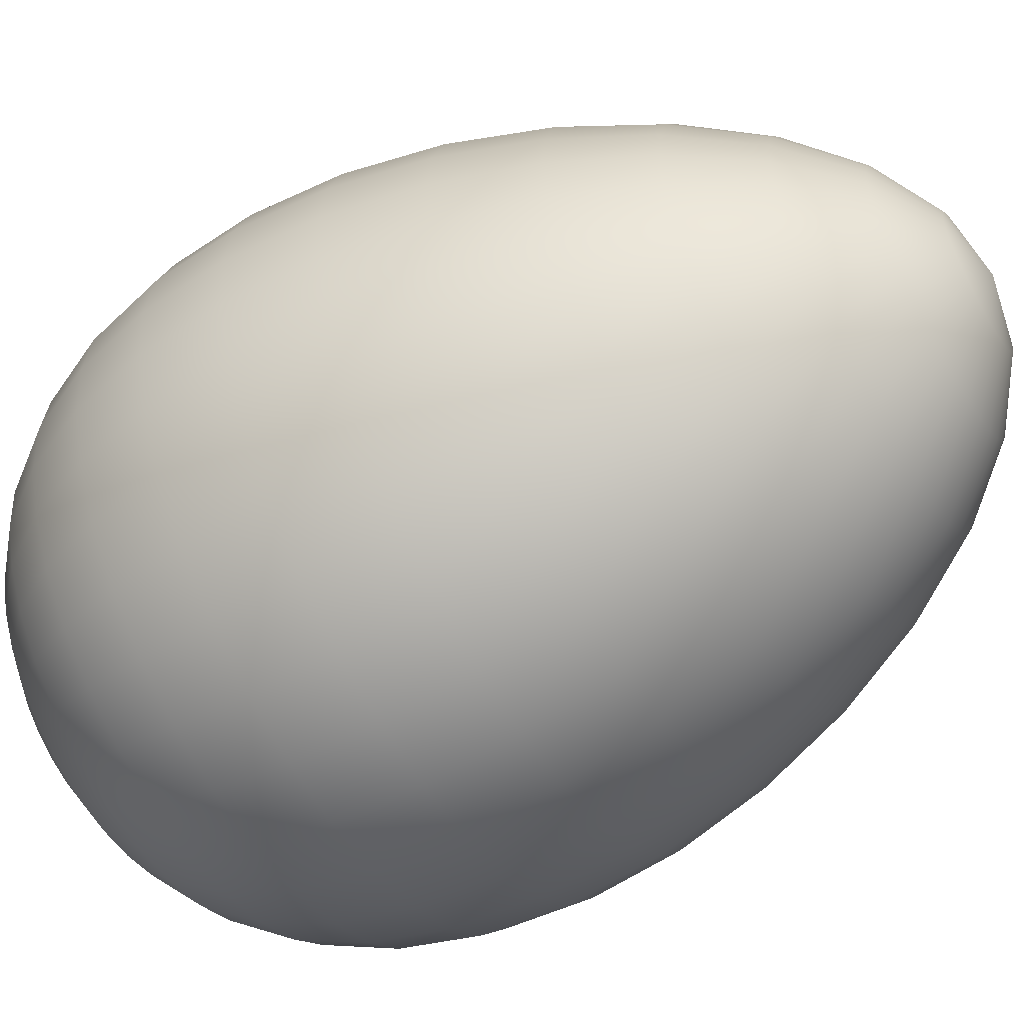
<metadata>
{"format":"obj","ext":"obj","renderer":"f3d","projection":"perspective","resolution":1024,"background":"white","views":[{"elev":-57.3,"azim":120.4,"up":"+Z"}]}
</metadata>
<code>
o Sphere
v 0 -1 0
v 0.03806 1.73 -0.1913
v 0.07466 1.615 -0.3753
v 0.1084 1.438 -0.5449
v 0.1379 1.215 -0.6935
v 0.1622 0.9599 -0.8155
v 0.1802 0.6876 -0.9061
v 0.1913 0.4112 -0.9619
v 0.1951 0.1422 -0.9808
v 0.1913 -0.1099 -0.9619
v 0.1802 -0.3378 -0.9061
v 0.1622 -0.5361 -0.8155
v 0.1379 -0.7011 -0.6935
v 0.1084 -0.8307 -0.5449
v 0.07466 -0.9239 -0.3753
v 0.03806 -0.9808 -0.1913
v 0.07466 1.73 -0.1802
v 0.1464 1.615 -0.3536
v 0.2126 1.438 -0.5133
v 0.2706 1.215 -0.6533
v 0.3182 0.9599 -0.7682
v 0.3536 0.6876 -0.8536
v 0.3753 0.4112 -0.9061
v 0.3827 0.1422 -0.9239
v 0.3753 -0.1099 -0.9061
v 0.3536 -0.3378 -0.8536
v 0.3182 -0.5361 -0.7682
v 0.2706 -0.7011 -0.6533
v 0.2126 -0.8307 -0.5133
v 0.1464 -0.9239 -0.3536
v 0.07466 -0.9808 -0.1802
v 0.1084 1.73 -0.1622
v 0.2126 1.615 -0.3182
v 0.3087 1.438 -0.4619
v 0.3928 1.215 -0.5879
v 0.4619 0.9599 -0.6913
v 0.5133 0.6876 -0.7682
v 0.5449 0.4112 -0.8155
v 0.5556 0.1422 -0.8315
v 0.5449 -0.1099 -0.8155
v 0.5133 -0.3378 -0.7682
v 0.4619 -0.5361 -0.6913
v 0.3928 -0.7011 -0.5879
v 0.3087 -0.8307 -0.4619
v 0.2126 -0.9239 -0.3182
v 0.1084 -0.9808 -0.1622
v 0.1379 1.73 -0.1379
v 0.2706 1.615 -0.2706
v 0.3928 1.438 -0.3928
v 0.5 1.215 -0.5
v 0.5879 0.9599 -0.5879
v 0.6533 0.6876 -0.6533
v 0.6935 0.4112 -0.6935
v 0.7071 0.1422 -0.7071
v 0.6935 -0.1099 -0.6935
v 0.6533 -0.3378 -0.6533
v 0.5879 -0.5361 -0.5879
v 0.5 -0.7011 -0.5
v 0.3928 -0.8307 -0.3928
v 0.2706 -0.9239 -0.2706
v 0.1379 -0.9808 -0.1379
v 0.1622 1.73 -0.1084
v 0.3182 1.615 -0.2126
v 0.4619 1.438 -0.3087
v 0.5879 1.215 -0.3928
v 0.6913 0.9599 -0.4619
v 0.7682 0.6876 -0.5133
v 0.8155 0.4112 -0.5449
v 0.8315 0.1422 -0.5556
v 0.8155 -0.1099 -0.5449
v 0.7682 -0.3378 -0.5133
v 0.6913 -0.5361 -0.4619
v 0.5879 -0.7011 -0.3928
v 0.4619 -0.8307 -0.3087
v 0.3182 -0.9239 -0.2126
v 0.1622 -0.9808 -0.1084
v 0.1802 1.73 -0.07466
v 0.3536 1.615 -0.1464
v 0.5133 1.438 -0.2126
v 0.6533 1.215 -0.2706
v 0.7682 0.9599 -0.3182
v 0.8536 0.6876 -0.3536
v 0.9061 0.4112 -0.3753
v 0.9239 0.1422 -0.3827
v 0.9061 -0.1099 -0.3753
v 0.8536 -0.3378 -0.3536
v 0.7682 -0.5361 -0.3182
v 0.6533 -0.7011 -0.2706
v 0.5133 -0.8307 -0.2126
v 0.3536 -0.9239 -0.1464
v 0.1802 -0.9808 -0.07466
v 0.1913 1.73 -0.03806
v 0.3753 1.615 -0.07466
v 0.5449 1.438 -0.1084
v 0.6935 1.215 -0.1379
v 0.8155 0.9599 -0.1622
v 0.9061 0.6876 -0.1802
v 0.9619 0.4112 -0.1913
v 0.9808 0.1422 -0.1951
v 0.9619 -0.1099 -0.1913
v 0.9061 -0.3378 -0.1802
v 0.8155 -0.5361 -0.1622
v 0.6935 -0.7011 -0.1379
v 0.5449 -0.8307 -0.1084
v 0.3753 -0.9239 -0.07466
v 0.1913 -0.9808 -0.03806
v 0.1951 1.73 0
v 0.3827 1.615 0
v 0.5556 1.438 0
v 0.7071 1.215 0
v 0.8315 0.9599 0
v 0.9239 0.6876 0
v 0.9808 0.4112 0
v 1 0.1422 0
v 0.9808 -0.1099 0
v 0.9239 -0.3378 0
v 0.8315 -0.5361 0
v 0.7071 -0.7011 0
v 0.5556 -0.8307 0
v 0.3827 -0.9239 0
v 0.1951 -0.9808 0
v 0.1913 1.73 0.03806
v 0.3753 1.615 0.07466
v 0.5449 1.438 0.1084
v 0.6935 1.215 0.1379
v 0.8155 0.9599 0.1622
v 0.9061 0.6876 0.1802
v 0.9619 0.4112 0.1913
v 0.9808 0.1422 0.1951
v 0.9619 -0.1099 0.1913
v 0.9061 -0.3378 0.1802
v 0.8155 -0.5361 0.1622
v 0.6935 -0.7011 0.1379
v 0.5449 -0.8307 0.1084
v 0.3753 -0.9239 0.07466
v 0.1913 -0.9808 0.03806
v 0.1802 1.73 0.07466
v 0.3536 1.615 0.1464
v 0.5133 1.438 0.2126
v 0.6533 1.215 0.2706
v 0.7682 0.9599 0.3182
v 0.8536 0.6876 0.3536
v 0.9061 0.4112 0.3753
v 0.9239 0.1422 0.3827
v 0.9061 -0.1099 0.3753
v 0.8536 -0.3378 0.3536
v 0.7682 -0.5361 0.3182
v 0.6533 -0.7011 0.2706
v 0.5133 -0.8307 0.2126
v 0.3536 -0.9239 0.1464
v 0.1802 -0.9808 0.07466
v 0.1622 1.73 0.1084
v 0.3182 1.615 0.2126
v 0.4619 1.438 0.3087
v 0.5879 1.215 0.3928
v 0.6913 0.9599 0.4619
v 0.7682 0.6876 0.5133
v 0.8155 0.4112 0.5449
v 0.8315 0.1422 0.5556
v 0.8155 -0.1099 0.5449
v 0.7682 -0.3378 0.5133
v 0.6913 -0.5361 0.4619
v 0.5879 -0.7011 0.3928
v 0.4619 -0.8307 0.3087
v 0.3182 -0.9239 0.2126
v 0.1622 -0.9808 0.1084
v 0.1379 1.73 0.1379
v 0.2706 1.615 0.2706
v 0.3928 1.438 0.3928
v 0.5 1.215 0.5
v 0.5879 0.9599 0.5879
v 0.6533 0.6876 0.6533
v 0.6935 0.4112 0.6935
v 0.7071 0.1422 0.7071
v 0.6935 -0.1099 0.6935
v 0.6533 -0.3378 0.6533
v 0.5879 -0.5361 0.5879
v 0.5 -0.7011 0.5
v 0.3928 -0.8307 0.3928
v 0.2706 -0.9239 0.2706
v 0.1379 -0.9808 0.1379
v 0.1084 1.73 0.1622
v 0.2126 1.615 0.3182
v 0.3087 1.438 0.4619
v 0.3928 1.215 0.5879
v 0.4619 0.9599 0.6913
v 0.5133 0.6876 0.7682
v 0.5449 0.4112 0.8155
v 0.5556 0.1422 0.8315
v 0.5449 -0.1099 0.8155
v 0.5133 -0.3378 0.7682
v 0.4619 -0.5361 0.6913
v 0.3928 -0.7011 0.5879
v 0.3087 -0.8307 0.4619
v 0.2126 -0.9239 0.3182
v 0.1084 -0.9808 0.1622
v 0.07466 1.73 0.1802
v 0.1464 1.615 0.3536
v 0.2126 1.438 0.5133
v 0.2706 1.215 0.6533
v 0.3182 0.9599 0.7682
v 0.3536 0.6876 0.8536
v 0.3753 0.4112 0.9061
v 0.3827 0.1422 0.9239
v 0.3753 -0.1099 0.9061
v 0.3536 -0.3378 0.8536
v 0.3182 -0.5361 0.7682
v 0.2706 -0.7011 0.6533
v 0.2126 -0.8307 0.5133
v 0.1464 -0.9239 0.3536
v 0.07466 -0.9808 0.1802
v 0.03806 1.73 0.1913
v 0.07466 1.615 0.3753
v 0.1084 1.438 0.5449
v 0.1379 1.215 0.6935
v 0.1622 0.9599 0.8155
v 0.1802 0.6876 0.9061
v 0.1913 0.4112 0.9619
v 0.1951 0.1422 0.9808
v 0.1913 -0.1099 0.9619
v 0.1802 -0.3378 0.9061
v 0.1622 -0.5361 0.8155
v 0.1379 -0.7011 0.6935
v 0.1084 -0.8307 0.5449
v 0.07466 -0.9239 0.3753
v 0.03806 -0.9808 0.1913
v -0 1.73 0.1951
v 0 1.615 0.3827
v 0 1.438 0.5556
v -0 1.215 0.7071
v -0 0.9599 0.8315
v 0 0.6876 0.9239
v -0 0.4112 0.9808
v -0 0.1422 1
v -0 -0.1099 0.9808
v 0 -0.3378 0.9239
v -0 -0.5361 0.8315
v -0 -0.7011 0.7071
v -0 -0.8307 0.5556
v 0 -0.9239 0.3827
v 0 -0.9808 0.1951
v -0.03806 1.73 0.1913
v -0.07466 1.615 0.3753
v -0.1084 1.438 0.5449
v -0.1379 1.215 0.6935
v -0.1622 0.9599 0.8155
v -0.1802 0.6876 0.9061
v -0.1913 0.4112 0.9619
v -0.1951 0.1422 0.9808
v -0.1913 -0.1099 0.9619
v -0.1802 -0.3378 0.9061
v -0.1622 -0.5361 0.8155
v -0.1379 -0.7011 0.6935
v -0.1084 -0.8307 0.5449
v -0.07466 -0.9239 0.3753
v -0.03806 -0.9808 0.1913
v -0 1.771 1e-06
v -0.07466 1.73 0.1802
v -0.1464 1.615 0.3536
v -0.2126 1.438 0.5133
v -0.2706 1.215 0.6533
v -0.3182 0.9599 0.7682
v -0.3536 0.6876 0.8536
v -0.3753 0.4112 0.9061
v -0.3827 0.1422 0.9239
v -0.3753 -0.1099 0.9061
v -0.3536 -0.3378 0.8536
v -0.3182 -0.5361 0.7682
v -0.2706 -0.7011 0.6533
v -0.2126 -0.8307 0.5133
v -0.1464 -0.9239 0.3536
v -0.07466 -0.9808 0.1802
v -0.1084 1.73 0.1622
v -0.2126 1.615 0.3182
v -0.3087 1.438 0.4619
v -0.3928 1.215 0.5879
v -0.4619 0.9599 0.6913
v -0.5133 0.6876 0.7682
v -0.5449 0.4112 0.8155
v -0.5556 0.1422 0.8315
v -0.5449 -0.1099 0.8155
v -0.5133 -0.3378 0.7682
v -0.4619 -0.5361 0.6913
v -0.3928 -0.7011 0.5879
v -0.3087 -0.8307 0.4619
v -0.2126 -0.9239 0.3182
v -0.1084 -0.9808 0.1622
v -0.1379 1.73 0.1379
v -0.2706 1.615 0.2706
v -0.3928 1.438 0.3928
v -0.5 1.215 0.5
v -0.5879 0.9599 0.5879
v -0.6533 0.6876 0.6533
v -0.6935 0.4112 0.6935
v -0.7071 0.1422 0.7071
v -0.6935 -0.1099 0.6935
v -0.6533 -0.3378 0.6533
v -0.5879 -0.5361 0.5879
v -0.5 -0.7011 0.5
v -0.3928 -0.8307 0.3928
v -0.2706 -0.9239 0.2706
v -0.1379 -0.9808 0.1379
v -0.1622 1.73 0.1084
v -0.3182 1.615 0.2126
v -0.4619 1.438 0.3087
v -0.5879 1.215 0.3928
v -0.6913 0.9599 0.4619
v -0.7682 0.6876 0.5133
v -0.8155 0.4112 0.5449
v -0.8315 0.1422 0.5556
v -0.8155 -0.1099 0.5449
v -0.7682 -0.3378 0.5133
v -0.6913 -0.5361 0.4619
v -0.5879 -0.7011 0.3928
v -0.4619 -0.8307 0.3087
v -0.3182 -0.9239 0.2126
v -0.1622 -0.9808 0.1084
v -0.1802 1.73 0.07466
v -0.3536 1.615 0.1464
v -0.5133 1.438 0.2126
v -0.6533 1.215 0.2706
v -0.7682 0.9599 0.3182
v -0.8536 0.6876 0.3536
v -0.9061 0.4112 0.3753
v -0.9239 0.1422 0.3827
v -0.9061 -0.1099 0.3753
v -0.8536 -0.3378 0.3536
v -0.7682 -0.5361 0.3182
v -0.6533 -0.7011 0.2706
v -0.5133 -0.8307 0.2126
v -0.3536 -0.9239 0.1464
v -0.1802 -0.9808 0.07466
v -0.1913 1.73 0.03806
v -0.3753 1.615 0.07466
v -0.5449 1.438 0.1084
v -0.6935 1.215 0.1379
v -0.8155 0.9599 0.1622
v -0.9061 0.6876 0.1802
v -0.9619 0.4112 0.1913
v -0.9808 0.1422 0.1951
v -0.9619 -0.1099 0.1913
v -0.9061 -0.3378 0.1802
v -0.8155 -0.5361 0.1622
v -0.6935 -0.7011 0.1379
v -0.5449 -0.8307 0.1084
v -0.3753 -0.9239 0.07466
v -0.1913 -0.9808 0.03806
v -0.1951 1.73 0
v -0.3827 1.615 0
v -0.5556 1.438 0
v -0.7071 1.215 0
v -0.8315 0.9599 0
v -0.9239 0.6876 0
v -0.9808 0.4112 0
v -1 0.1422 0
v -0.9808 -0.1099 0
v -0.9239 -0.3378 0
v -0.8315 -0.5361 0
v -0.7071 -0.7011 0
v -0.5556 -0.8307 0
v -0.3827 -0.9239 0
v -0.1951 -0.9808 0
v -0.1913 1.73 -0.03806
v -0.3753 1.615 -0.07466
v -0.5449 1.438 -0.1084
v -0.6935 1.215 -0.1379
v -0.8155 0.9599 -0.1622
v -0.9061 0.6876 -0.1802
v -0.9619 0.4112 -0.1913
v -0.9808 0.1422 -0.1951
v -0.9619 -0.1099 -0.1913
v -0.9061 -0.3378 -0.1802
v -0.8155 -0.5361 -0.1622
v -0.6935 -0.7011 -0.1379
v -0.5449 -0.8307 -0.1084
v -0.3753 -0.9239 -0.07466
v -0.1913 -0.9808 -0.03806
v -0.1802 1.73 -0.07466
v -0.3536 1.615 -0.1464
v -0.5133 1.438 -0.2126
v -0.6533 1.215 -0.2706
v -0.7682 0.9599 -0.3182
v -0.8536 0.6876 -0.3536
v -0.9061 0.4112 -0.3753
v -0.9239 0.1422 -0.3827
v -0.9061 -0.1099 -0.3753
v -0.8536 -0.3378 -0.3536
v -0.7682 -0.5361 -0.3182
v -0.6533 -0.7011 -0.2706
v -0.5133 -0.8307 -0.2126
v -0.3536 -0.9239 -0.1464
v -0.1802 -0.9808 -0.07466
v -0.1622 1.73 -0.1084
v -0.3182 1.615 -0.2126
v -0.4619 1.438 -0.3087
v -0.5879 1.215 -0.3928
v -0.6913 0.9599 -0.4619
v -0.7682 0.6876 -0.5133
v -0.8155 0.4112 -0.5449
v -0.8315 0.1422 -0.5556
v -0.8155 -0.1099 -0.5449
v -0.7682 -0.3378 -0.5133
v -0.6913 -0.5361 -0.4619
v -0.5879 -0.7011 -0.3928
v -0.4619 -0.8307 -0.3087
v -0.3182 -0.9239 -0.2126
v -0.1622 -0.9808 -0.1084
v -0.1379 1.73 -0.1379
v -0.2706 1.615 -0.2706
v -0.3928 1.438 -0.3928
v -0.5 1.215 -0.5
v -0.5879 0.9599 -0.5879
v -0.6533 0.6876 -0.6533
v -0.6935 0.4112 -0.6935
v -0.7071 0.1422 -0.7071
v -0.6935 -0.1099 -0.6935
v -0.6533 -0.3378 -0.6533
v -0.5879 -0.5361 -0.5879
v -0.5 -0.7011 -0.5
v -0.3928 -0.8307 -0.3928
v -0.2706 -0.9239 -0.2706
v -0.1379 -0.9808 -0.1379
v -0.1084 1.73 -0.1622
v -0.2126 1.615 -0.3182
v -0.3087 1.438 -0.4619
v -0.3928 1.215 -0.5879
v -0.4619 0.9599 -0.6913
v -0.5133 0.6876 -0.7682
v -0.5449 0.4112 -0.8155
v -0.5556 0.1422 -0.8315
v -0.5449 -0.1099 -0.8155
v -0.5133 -0.3378 -0.7682
v -0.4619 -0.5361 -0.6913
v -0.3928 -0.7011 -0.5879
v -0.3087 -0.8307 -0.4619
v -0.2126 -0.9239 -0.3182
v -0.1084 -0.9808 -0.1622
v -0.07466 1.73 -0.1802
v -0.1464 1.615 -0.3536
v -0.2126 1.438 -0.5133
v -0.2706 1.215 -0.6533
v -0.3182 0.9599 -0.7682
v -0.3536 0.6876 -0.8536
v -0.3753 0.4112 -0.9061
v -0.3827 0.1422 -0.9239
v -0.3753 -0.1099 -0.9061
v -0.3536 -0.3378 -0.8536
v -0.3182 -0.5361 -0.7682
v -0.2706 -0.7011 -0.6533
v -0.2126 -0.8307 -0.5133
v -0.1464 -0.9239 -0.3536
v -0.07466 -0.9808 -0.1802
v -0.03806 1.73 -0.1913
v -0.07466 1.615 -0.3753
v -0.1084 1.438 -0.5449
v -0.1379 1.215 -0.6935
v -0.1622 0.9599 -0.8155
v -0.1802 0.6876 -0.9061
v -0.1913 0.4112 -0.9619
v -0.1951 0.1422 -0.9808
v -0.1913 -0.1099 -0.9619
v -0.1802 -0.3378 -0.9061
v -0.1622 -0.5361 -0.8155
v -0.1379 -0.7011 -0.6935
v -0.1084 -0.8307 -0.5449
v -0.07466 -0.9239 -0.3753
v -0.03806 -0.9808 -0.1913
v 0 1.73 -0.1951
v 0 1.615 -0.3827
v 0 1.438 -0.5556
v 0 1.215 -0.7071
v 0 0.9599 -0.8315
v 0 0.6876 -0.9239
v 0 0.4112 -0.9808
v 0 0.1422 -1
v 0 -0.1099 -0.9808
v 0 -0.3378 -0.9239
v 0 -0.5361 -0.8315
v 0 -0.7011 -0.7071
v 0 -0.8307 -0.5556
v 0 -0.9239 -0.3827
v 0 -0.9808 -0.1951
f 481 480 14 15
f 474 473 7 8
f 482 481 15 16
f 475 474 8 9
f 468 257 2
f 1 482 16
f 476 475 9 10
f 469 468 2 3
f 477 476 10 11
f 470 469 3 4
f 478 477 11 12
f 471 470 4 5
f 479 478 12 13
f 472 471 5 6
f 480 479 13 14
f 473 472 6 7
f 14 13 28 29
f 7 6 21 22
f 15 14 29 30
f 8 7 22 23
f 16 15 30 31
f 9 8 23 24
f 2 257 17
f 1 16 31
f 10 9 24 25
f 3 2 17 18
f 11 10 25 26
f 4 3 18 19
f 12 11 26 27
f 5 4 19 20
f 13 12 27 28
f 6 5 20 21
f 18 17 32 33
f 26 25 40 41
f 19 18 33 34
f 27 26 41 42
f 20 19 34 35
f 28 27 42 43
f 21 20 35 36
f 29 28 43 44
f 22 21 36 37
f 30 29 44 45
f 23 22 37 38
f 31 30 45 46
f 24 23 38 39
f 17 257 32
f 1 31 46
f 25 24 39 40
f 37 36 51 52
f 45 44 59 60
f 38 37 52 53
f 46 45 60 61
f 39 38 53 54
f 32 257 47
f 1 46 61
f 40 39 54 55
f 33 32 47 48
f 41 40 55 56
f 34 33 48 49
f 42 41 56 57
f 35 34 49 50
f 43 42 57 58
f 36 35 50 51
f 44 43 58 59
f 56 55 70 71
f 49 48 63 64
f 57 56 71 72
f 50 49 64 65
f 58 57 72 73
f 51 50 65 66
f 59 58 73 74
f 52 51 66 67
f 60 59 74 75
f 53 52 67 68
f 61 60 75 76
f 54 53 68 69
f 47 257 62
f 1 61 76
f 55 54 69 70
f 48 47 62 63
f 75 74 89 90
f 68 67 82 83
f 76 75 90 91
f 69 68 83 84
f 62 257 77
f 1 76 91
f 70 69 84 85
f 63 62 77 78
f 71 70 85 86
f 64 63 78 79
f 72 71 86 87
f 65 64 79 80
f 73 72 87 88
f 66 65 80 81
f 74 73 88 89
f 67 66 81 82
f 79 78 93 94
f 87 86 101 102
f 80 79 94 95
f 88 87 102 103
f 81 80 95 96
f 89 88 103 104
f 82 81 96 97
f 90 89 104 105
f 83 82 97 98
f 91 90 105 106
f 84 83 98 99
f 77 257 92
f 1 91 106
f 85 84 99 100
f 78 77 92 93
f 86 85 100 101
f 98 97 112 113
f 106 105 120 121
f 99 98 113 114
f 92 257 107
f 1 106 121
f 100 99 114 115
f 93 92 107 108
f 101 100 115 116
f 94 93 108 109
f 102 101 116 117
f 95 94 109 110
f 103 102 117 118
f 96 95 110 111
f 104 103 118 119
f 97 96 111 112
f 105 104 119 120
f 117 116 131 132
f 110 109 124 125
f 118 117 132 133
f 111 110 125 126
f 119 118 133 134
f 112 111 126 127
f 120 119 134 135
f 113 112 127 128
f 121 120 135 136
f 114 113 128 129
f 107 257 122
f 1 121 136
f 115 114 129 130
f 108 107 122 123
f 116 115 130 131
f 109 108 123 124
f 136 135 150 151
f 129 128 143 144
f 122 257 137
f 1 136 151
f 130 129 144 145
f 123 122 137 138
f 131 130 145 146
f 124 123 138 139
f 132 131 146 147
f 125 124 139 140
f 133 132 147 148
f 126 125 140 141
f 134 133 148 149
f 127 126 141 142
f 135 134 149 150
f 128 127 142 143
f 148 147 162 163
f 141 140 155 156
f 149 148 163 164
f 142 141 156 157
f 150 149 164 165
f 143 142 157 158
f 151 150 165 166
f 144 143 158 159
f 137 257 152
f 1 151 166
f 145 144 159 160
f 138 137 152 153
f 146 145 160 161
f 139 138 153 154
f 147 146 161 162
f 140 139 154 155
f 152 257 167
f 1 166 181
f 160 159 174 175
f 153 152 167 168
f 161 160 175 176
f 154 153 168 169
f 162 161 176 177
f 155 154 169 170
f 163 162 177 178
f 156 155 170 171
f 164 163 178 179
f 157 156 171 172
f 165 164 179 180
f 158 157 172 173
f 166 165 180 181
f 159 158 173 174
f 171 170 185 186
f 179 178 193 194
f 172 171 186 187
f 180 179 194 195
f 173 172 187 188
f 181 180 195 196
f 174 173 188 189
f 167 257 182
f 1 181 196
f 175 174 189 190
f 168 167 182 183
f 176 175 190 191
f 169 168 183 184
f 177 176 191 192
f 170 169 184 185
f 178 177 192 193
f 190 189 204 205
f 183 182 197 198
f 191 190 205 206
f 184 183 198 199
f 192 191 206 207
f 185 184 199 200
f 193 192 207 208
f 186 185 200 201
f 194 193 208 209
f 187 186 201 202
f 195 194 209 210
f 188 187 202 203
f 196 195 210 211
f 189 188 203 204
f 182 257 197
f 1 196 211
f 209 208 223 224
f 202 201 216 217
f 210 209 224 225
f 203 202 217 218
f 211 210 225 226
f 204 203 218 219
f 197 257 212
f 1 211 226
f 205 204 219 220
f 198 197 212 213
f 206 205 220 221
f 199 198 213 214
f 207 206 221 222
f 200 199 214 215
f 208 207 222 223
f 201 200 215 216
f 213 212 227 228
f 221 220 235 236
f 214 213 228 229
f 222 221 236 237
f 215 214 229 230
f 223 222 237 238
f 216 215 230 231
f 224 223 238 239
f 217 216 231 232
f 225 224 239 240
f 218 217 232 233
f 226 225 240 241
f 219 218 233 234
f 212 257 227
f 1 226 241
f 220 219 234 235
f 232 231 246 247
f 240 239 254 255
f 233 232 247 248
f 241 240 255 256
f 234 233 248 249
f 227 257 242
f 1 241 256
f 235 234 249 250
f 228 227 242 243
f 236 235 250 251
f 229 228 243 244
f 237 236 251 252
f 230 229 244 245
f 238 237 252 253
f 231 230 245 246
f 239 238 253 254
f 251 250 266 267
f 244 243 259 260
f 252 251 267 268
f 245 244 260 261
f 253 252 268 269
f 246 245 261 262
f 254 253 269 270
f 247 246 262 263
f 255 254 270 271
f 248 247 263 264
f 256 255 271 272
f 249 248 264 265
f 242 257 258
f 1 256 272
f 250 249 265 266
f 243 242 258 259
f 271 270 285 286
f 264 263 278 279
f 272 271 286 287
f 265 264 279 280
f 258 257 273
f 1 272 287
f 266 265 280 281
f 259 258 273 274
f 267 266 281 282
f 260 259 274 275
f 268 267 282 283
f 261 260 275 276
f 269 268 283 284
f 262 261 276 277
f 270 269 284 285
f 263 262 277 278
f 283 282 297 298
f 276 275 290 291
f 284 283 298 299
f 277 276 291 292
f 285 284 299 300
f 278 277 292 293
f 286 285 300 301
f 279 278 293 294
f 287 286 301 302
f 280 279 294 295
f 273 257 288
f 1 287 302
f 281 280 295 296
f 274 273 288 289
f 282 281 296 297
f 275 274 289 290
f 302 301 316 317
f 295 294 309 310
f 288 257 303
f 1 302 317
f 296 295 310 311
f 289 288 303 304
f 297 296 311 312
f 290 289 304 305
f 298 297 312 313
f 291 290 305 306
f 299 298 313 314
f 292 291 306 307
f 300 299 314 315
f 293 292 307 308
f 301 300 315 316
f 294 293 308 309
f 306 305 320 321
f 314 313 328 329
f 307 306 321 322
f 315 314 329 330
f 308 307 322 323
f 316 315 330 331
f 309 308 323 324
f 317 316 331 332
f 310 309 324 325
f 303 257 318
f 1 317 332
f 311 310 325 326
f 304 303 318 319
f 312 311 326 327
f 305 304 319 320
f 313 312 327 328
f 325 324 339 340
f 318 257 333
f 1 332 347
f 326 325 340 341
f 319 318 333 334
f 327 326 341 342
f 320 319 334 335
f 328 327 342 343
f 321 320 335 336
f 329 328 343 344
f 322 321 336 337
f 330 329 344 345
f 323 322 337 338
f 331 330 345 346
f 324 323 338 339
f 332 331 346 347
f 344 343 358 359
f 337 336 351 352
f 345 344 359 360
f 338 337 352 353
f 346 345 360 361
f 339 338 353 354
f 347 346 361 362
f 340 339 354 355
f 333 257 348
f 1 347 362
f 341 340 355 356
f 334 333 348 349
f 342 341 356 357
f 335 334 349 350
f 343 342 357 358
f 336 335 350 351
f 348 257 363
f 1 362 377
f 356 355 370 371
f 349 348 363 364
f 357 356 371 372
f 350 349 364 365
f 358 357 372 373
f 351 350 365 366
f 359 358 373 374
f 352 351 366 367
f 360 359 374 375
f 353 352 367 368
f 361 360 375 376
f 354 353 368 369
f 362 361 376 377
f 355 354 369 370
f 367 366 381 382
f 375 374 389 390
f 368 367 382 383
f 376 375 390 391
f 369 368 383 384
f 377 376 391 392
f 370 369 384 385
f 363 257 378
f 1 377 392
f 371 370 385 386
f 364 363 378 379
f 372 371 386 387
f 365 364 379 380
f 373 372 387 388
f 366 365 380 381
f 374 373 388 389
f 386 385 400 401
f 379 378 393 394
f 387 386 401 402
f 380 379 394 395
f 388 387 402 403
f 381 380 395 396
f 389 388 403 404
f 382 381 396 397
f 390 389 404 405
f 383 382 397 398
f 391 390 405 406
f 384 383 398 399
f 392 391 406 407
f 385 384 399 400
f 378 257 393
f 1 392 407
f 405 404 419 420
f 398 397 412 413
f 406 405 420 421
f 399 398 413 414
f 407 406 421 422
f 400 399 414 415
f 393 257 408
f 1 407 422
f 401 400 415 416
f 394 393 408 409
f 402 401 416 417
f 395 394 409 410
f 403 402 417 418
f 396 395 410 411
f 404 403 418 419
f 397 396 411 412
f 417 416 431 432
f 410 409 424 425
f 418 417 432 433
f 411 410 425 426
f 419 418 433 434
f 412 411 426 427
f 420 419 434 435
f 413 412 427 428
f 421 420 435 436
f 414 413 428 429
f 422 421 436 437
f 415 414 429 430
f 408 257 423
f 1 422 437
f 416 415 430 431
f 409 408 423 424
f 436 435 450 451
f 429 428 443 444
f 437 436 451 452
f 430 429 444 445
f 423 257 438
f 1 437 452
f 431 430 445 446
f 424 423 438 439
f 432 431 446 447
f 425 424 439 440
f 433 432 447 448
f 426 425 440 441
f 434 433 448 449
f 427 426 441 442
f 435 434 449 450
f 428 427 442 443
f 440 439 454 455
f 448 447 462 463
f 441 440 455 456
f 449 448 463 464
f 442 441 456 457
f 450 449 464 465
f 443 442 457 458
f 451 450 465 466
f 444 443 458 459
f 452 451 466 467
f 445 444 459 460
f 438 257 453
f 1 452 467
f 446 445 460 461
f 439 438 453 454
f 447 446 461 462
f 459 458 473 474
f 467 466 481 482
f 460 459 474 475
f 453 257 468
f 1 467 482
f 461 460 475 476
f 454 453 468 469
f 462 461 476 477
f 455 454 469 470
f 463 462 477 478
f 456 455 470 471
f 464 463 478 479
f 457 456 471 472
f 465 464 479 480
f 458 457 472 473
f 466 465 480 481

</code>
